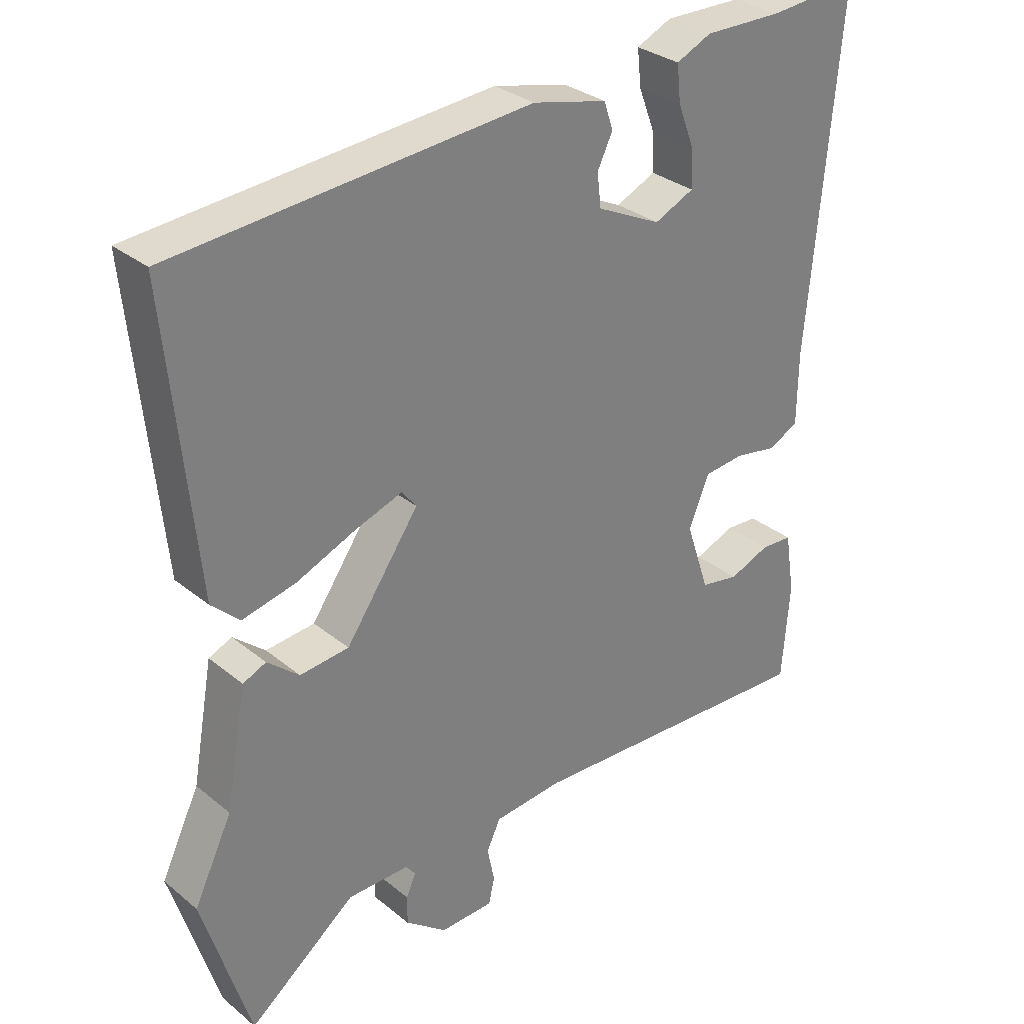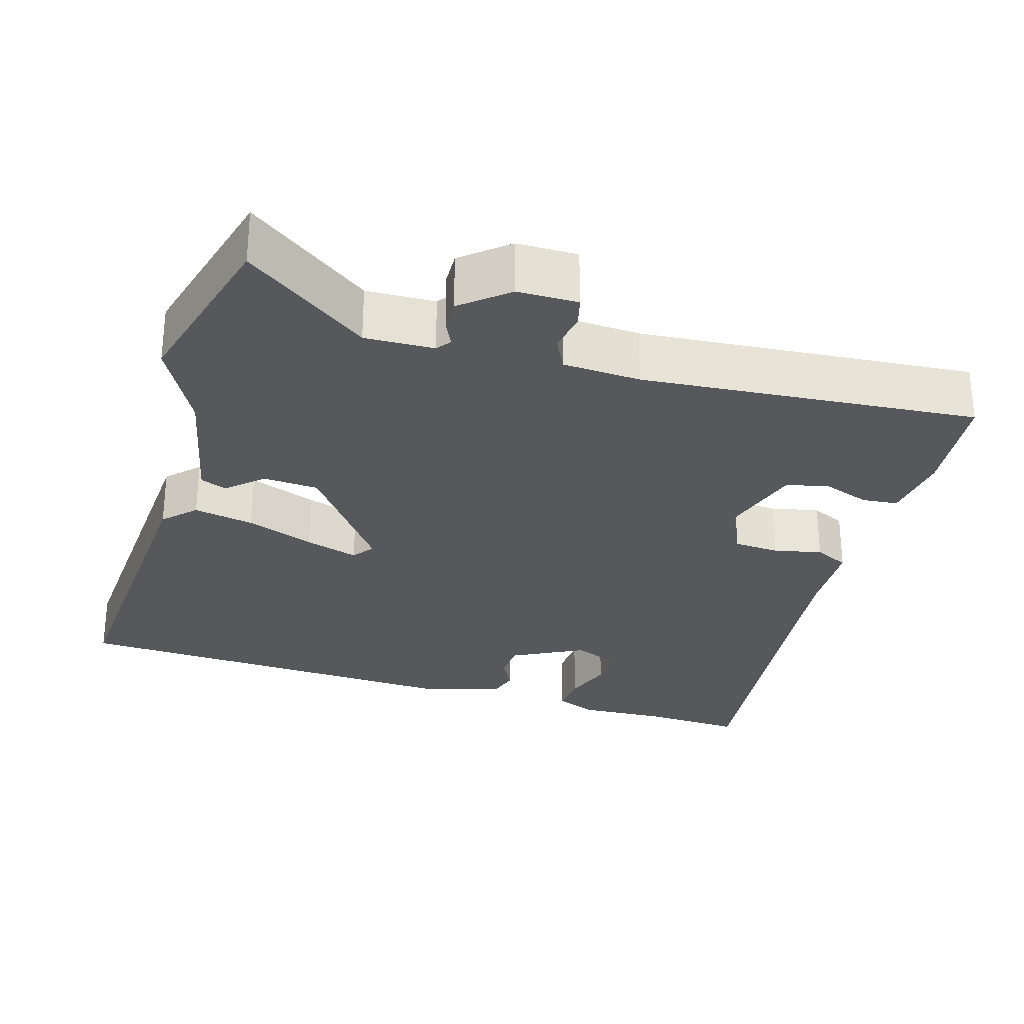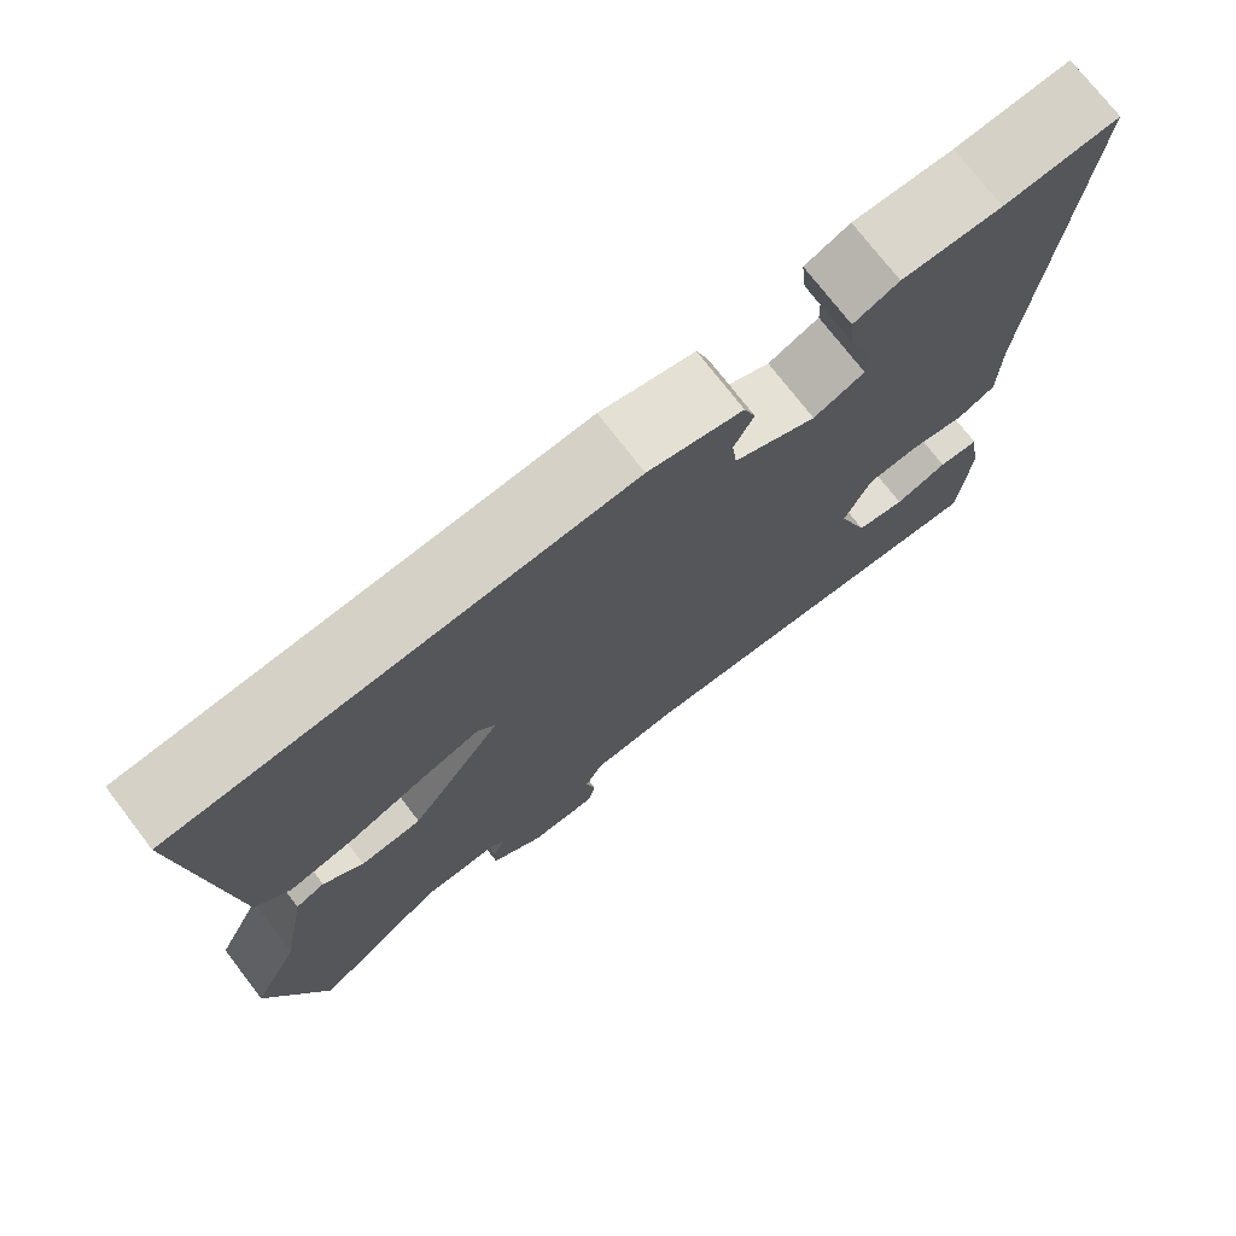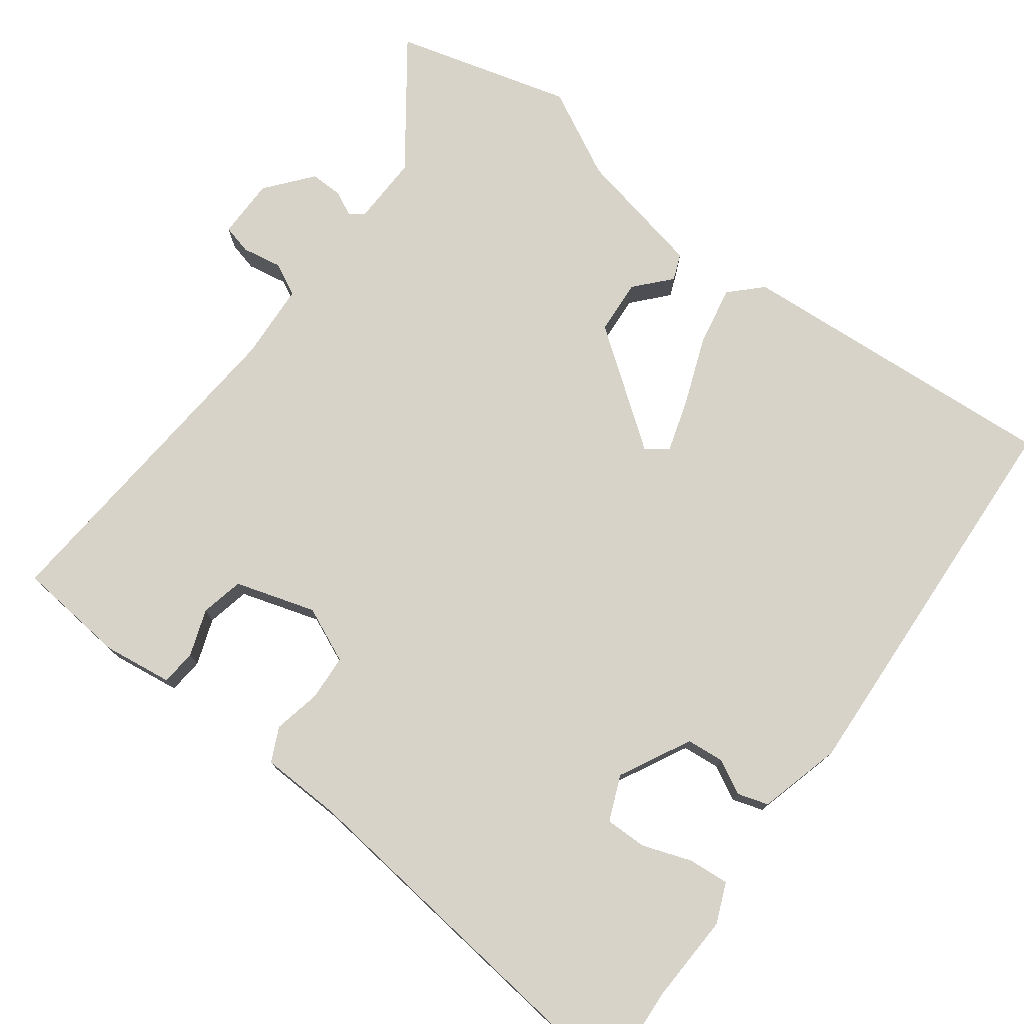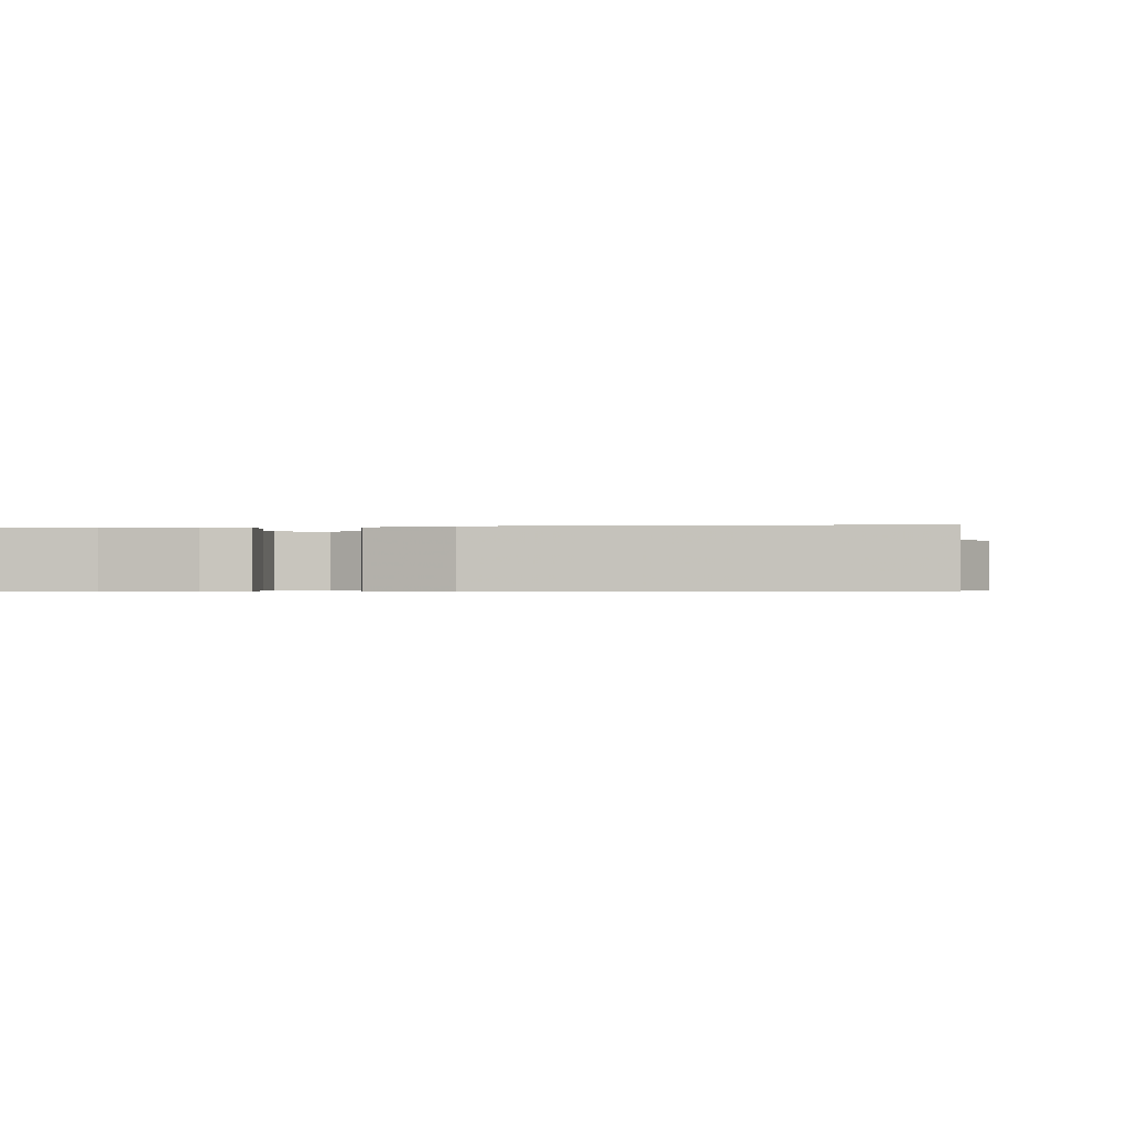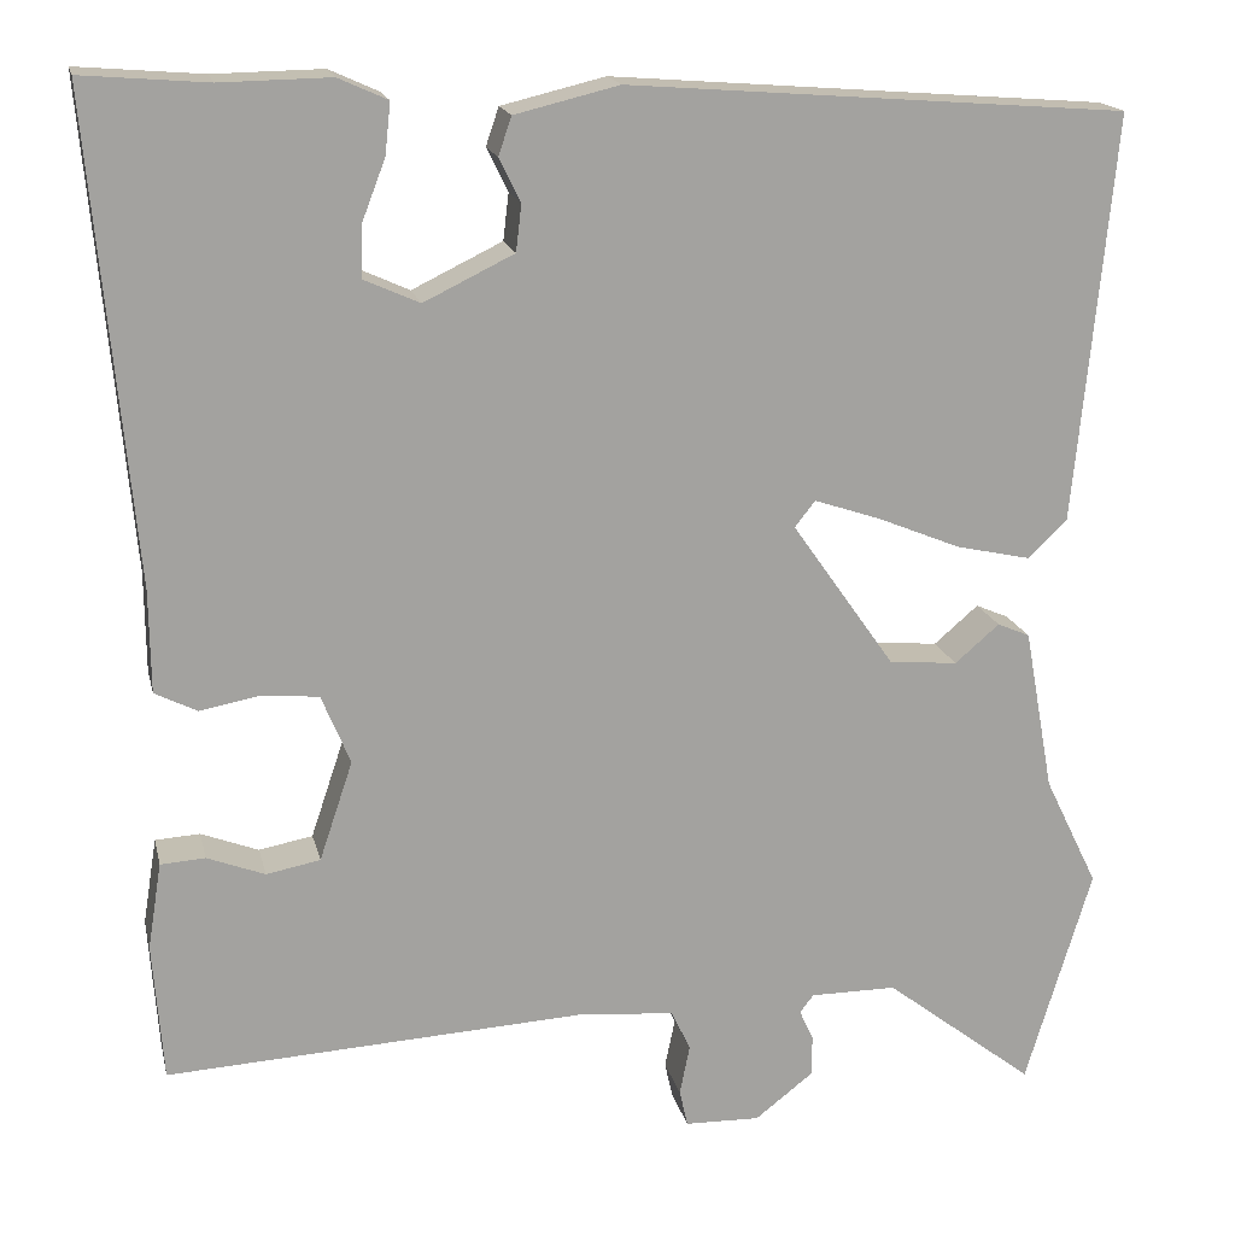
<metadata>
{"format":"obj","ext":"obj","renderer":"f3d","projection":"perspective","resolution":1024,"background":"white","views":[{"elev":31.2,"azim":138.9,"up":"+Z"},{"elev":-28.6,"azim":165.1,"up":"+Y"},{"elev":74.5,"azim":142.4,"up":"+Z"},{"elev":76.0,"azim":-51.8,"up":"+Y"},{"elev":-0.6,"azim":11.5,"up":"+Y"},{"elev":17.5,"azim":-12.7,"up":"+Z"}]}
</metadata>
<code>
v 0.523 0.07 -0.423
v 0.452 0.07 -0.659
v 0.29 0.07 -0.534
v 0.197 0.07 -0.534
v 0.182 0.07 -0.553
v 0.197 0.07 -0.586
v 0.197 0.07 -0.63
v 0.134 0.07 -0.679
v 0.053 0.07 -0.677
v 0.044 0.07 -0.637
v 0.055 0.07 -0.583
v 0.034 0.07 -0.539
v -0.07 0.07 -0.53
v -0.521 0.07 -0.554
v -0.532 0.07 -0.405
v -0.517 0.07 -0.312
v -0.469 0.07 -0.309
v -0.407 0.07 -0.333
v -0.349 0.07 -0.322
v -0.313 0.07 -0.215
v -0.344 0.07 -0.14
v -0.405 0.07 -0.134
v -0.47 0.07 -0.146
v -0.515 0.07 -0.123
v -0.516 0.07 -0.014
v -0.562 0.07 0.505
v -0.427 0.07 0.494
v -0.309 0.07 0.496
v -0.256 0.07 0.472
v -0.262 0.07 0.417
v -0.287 0.07 0.352
v -0.289 0.07 0.296
v -0.229 0.07 0.269
v -0.132 0.07 0.316
v -0.126 0.07 0.366
v -0.149 0.07 0.413
v -0.135 0.07 0.454
v -0.023 0.07 0.481
v 0.513 0.07 0.439
v 0.471 0.07 0
v 0.429 0.07 -0.04
v 0.348 0.07 -0.022
v 0.258 0.07 0.015
v 0.187 0.07 0.039
v 0.165 0.07 0.011
v 0.276 0.07 -0.147
v 0.35 0.07 -0.154
v 0.398 0.07 -0.113
v 0.433 0.07 -0.128
v 0.465 0.07 -0.304
v 0.523 0 -0.423
v 0.452 0 -0.659
v 0.29 0 -0.534
v 0.197 0 -0.534
v 0.182 0 -0.553
v 0.197 0 -0.586
v 0.197 0 -0.63
v 0.134 0 -0.679
v 0.053 0 -0.677
v 0.044 0 -0.637
v 0.055 0 -0.583
v 0.034 0 -0.539
v -0.07 0 -0.53
v -0.521 0 -0.554
v -0.532 0 -0.405
v -0.517 0 -0.312
v -0.469 0 -0.309
v -0.407 0 -0.333
v -0.349 0 -0.322
v -0.313 0 -0.215
v -0.344 0 -0.14
v -0.405 0 -0.134
v -0.47 0 -0.146
v -0.515 0 -0.123
v -0.516 0 -0.014
v -0.562 0 0.505
v -0.427 0 0.494
v -0.309 0 0.496
v -0.256 0 0.472
v -0.262 0 0.417
v -0.287 0 0.352
v -0.289 0 0.296
v -0.229 0 0.269
v -0.132 0 0.316
v -0.126 0 0.366
v -0.149 0 0.413
v -0.135 0 0.454
v -0.023 0 0.481
v 0.513 0 0.439
v 0.471 0 0
v 0.429 0 -0.04
v 0.348 0 -0.022
v 0.258 0 0.015
v 0.187 0 0.039
v 0.165 0 0.011
v 0.276 0 -0.147
v 0.35 0 -0.154
v 0.398 0 -0.113
v 0.433 0 -0.128
v 0.465 0 -0.304
f 47 48 49 50
f 46 47 50 1
f 40 41 42 43
f 40 43 44
f 39 40 44
f 38 39 44
f 35 36 37 38
f 34 35 38 44
f 33 34 44 45
f 28 29 30 31
f 27 28 31 32
f 25 26 27 32
f 22 23 24 25
f 21 22 25 32
f 20 21 32 33
f 15 16 17 18
f 13 14 15 18
f 12 13 18 19
f 8 9 10 11
f 8 11 12
f 5 6 7 8
f 5 8 12
f 4 5 12 19
f 46 1 2 3
f 20 33 45 46
f 19 20 46
f 3 4 19 46
f 100 99 98 97
f 51 100 97 96
f 93 92 91 90
f 94 93 90
f 94 90 89
f 94 89 88
f 88 87 86 85
f 94 88 85 84
f 95 94 84 83
f 81 80 79 78
f 82 81 78 77
f 82 77 76 75
f 75 74 73 72
f 82 75 72 71
f 83 82 71 70
f 68 67 66 65
f 68 65 64 63
f 69 68 63 62
f 61 60 59 58
f 62 61 58
f 58 57 56 55
f 62 58 55
f 69 62 55 54
f 53 52 51 96
f 96 95 83 70
f 96 70 69
f 96 69 54 53
f 1 51 52 2
f 2 52 53 3
f 3 53 54 4
f 4 54 55 5
f 5 55 56 6
f 6 56 57 7
f 7 57 58 8
f 8 58 59 9
f 9 59 60 10
f 10 60 61 11
f 11 61 62 12
f 12 62 63 13
f 13 63 64 14
f 14 64 65 15
f 15 65 66 16
f 16 66 67 17
f 17 67 68 18
f 18 68 69 19
f 19 69 70 20
f 20 70 71 21
f 21 71 72 22
f 22 72 73 23
f 23 73 74 24
f 24 74 75 25
f 25 75 76 26
f 26 76 77 27
f 27 77 78 28
f 28 78 79 29
f 29 79 80 30
f 30 80 81 31
f 31 81 82 32
f 32 82 83 33
f 33 83 84 34
f 34 84 85 35
f 35 85 86 36
f 36 86 87 37
f 37 87 88 38
f 38 88 89 39
f 39 89 90 40
f 40 90 91 41
f 41 91 92 42
f 42 92 93 43
f 43 93 94 44
f 44 94 95 45
f 45 95 96 46
f 46 96 97 47
f 47 97 98 48
f 48 98 99 49
f 49 99 100 50
f 50 100 51 1

</code>
